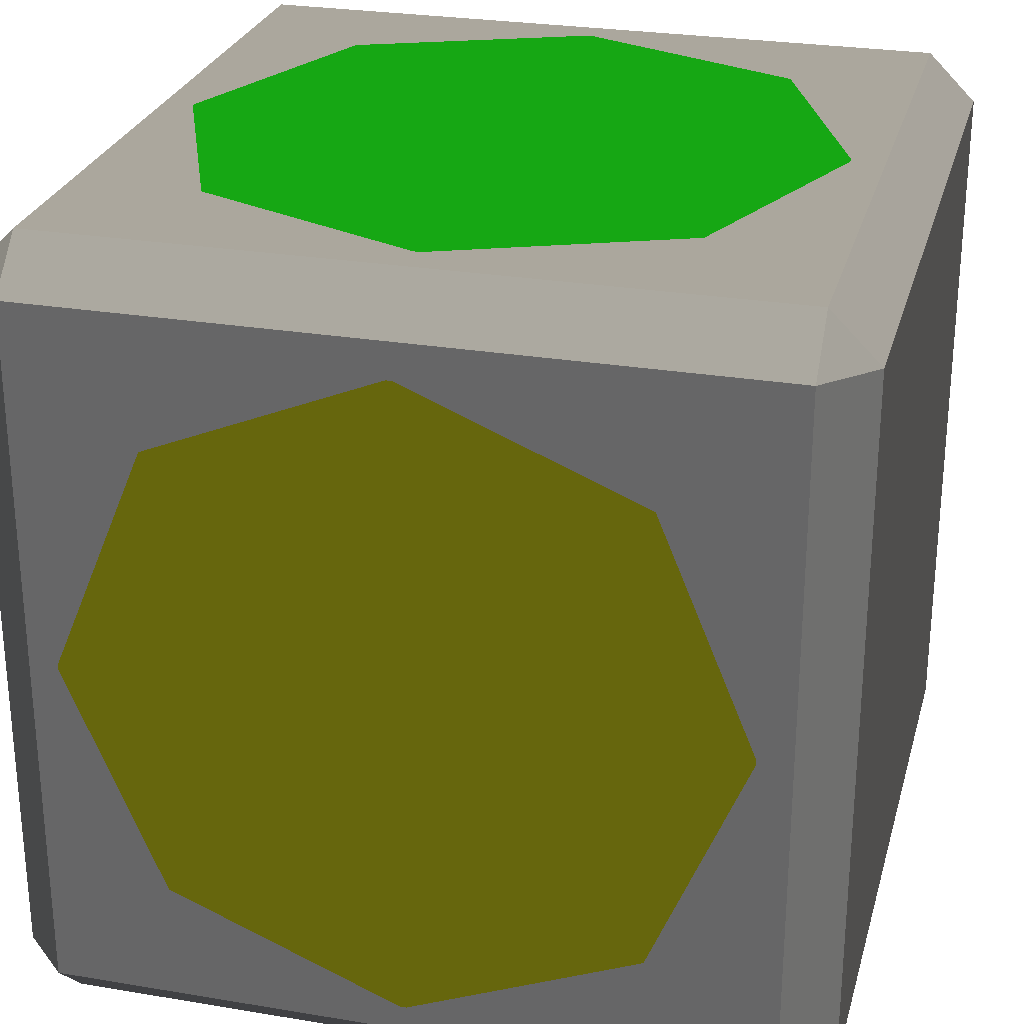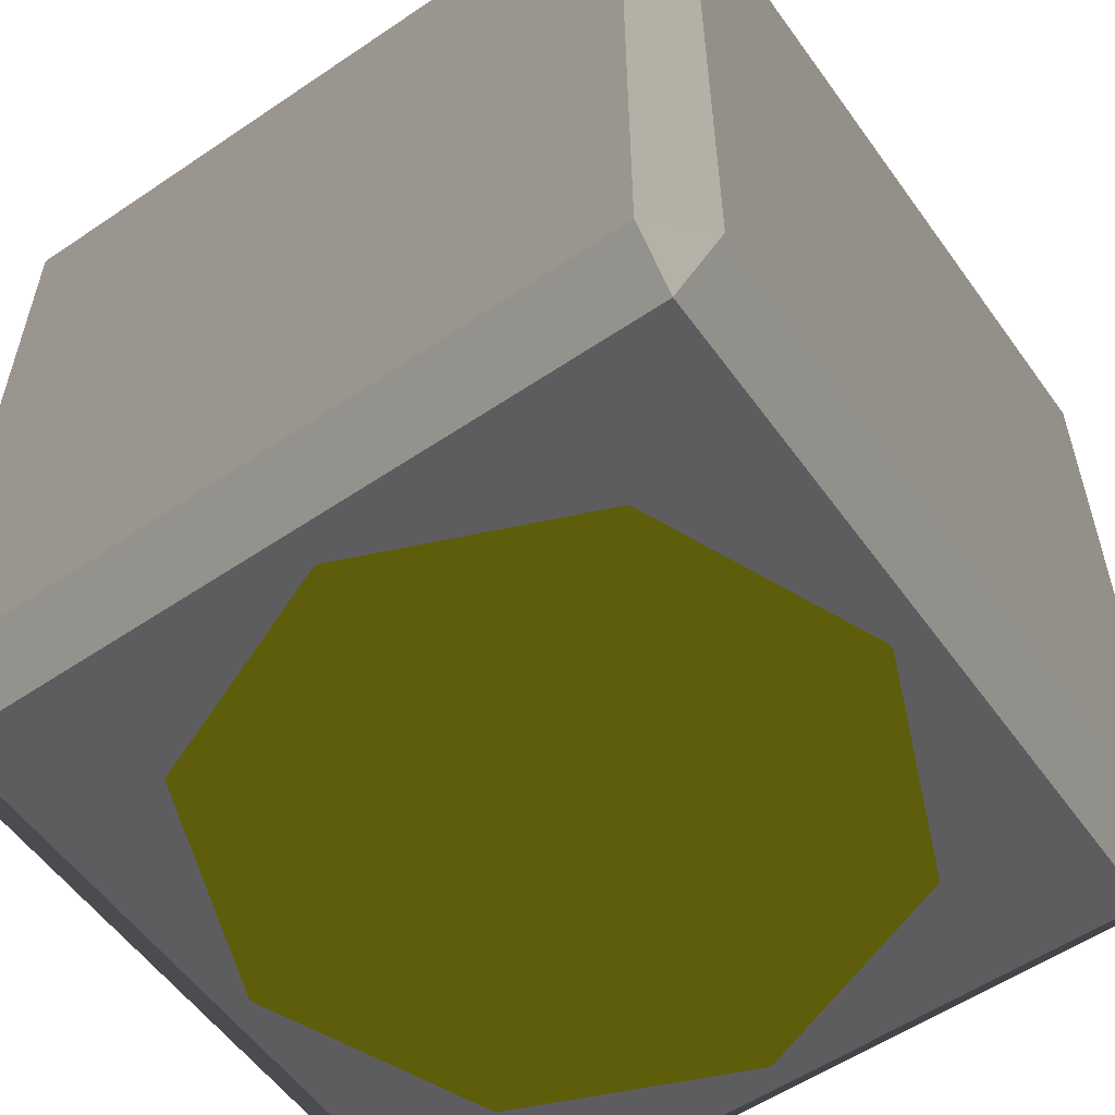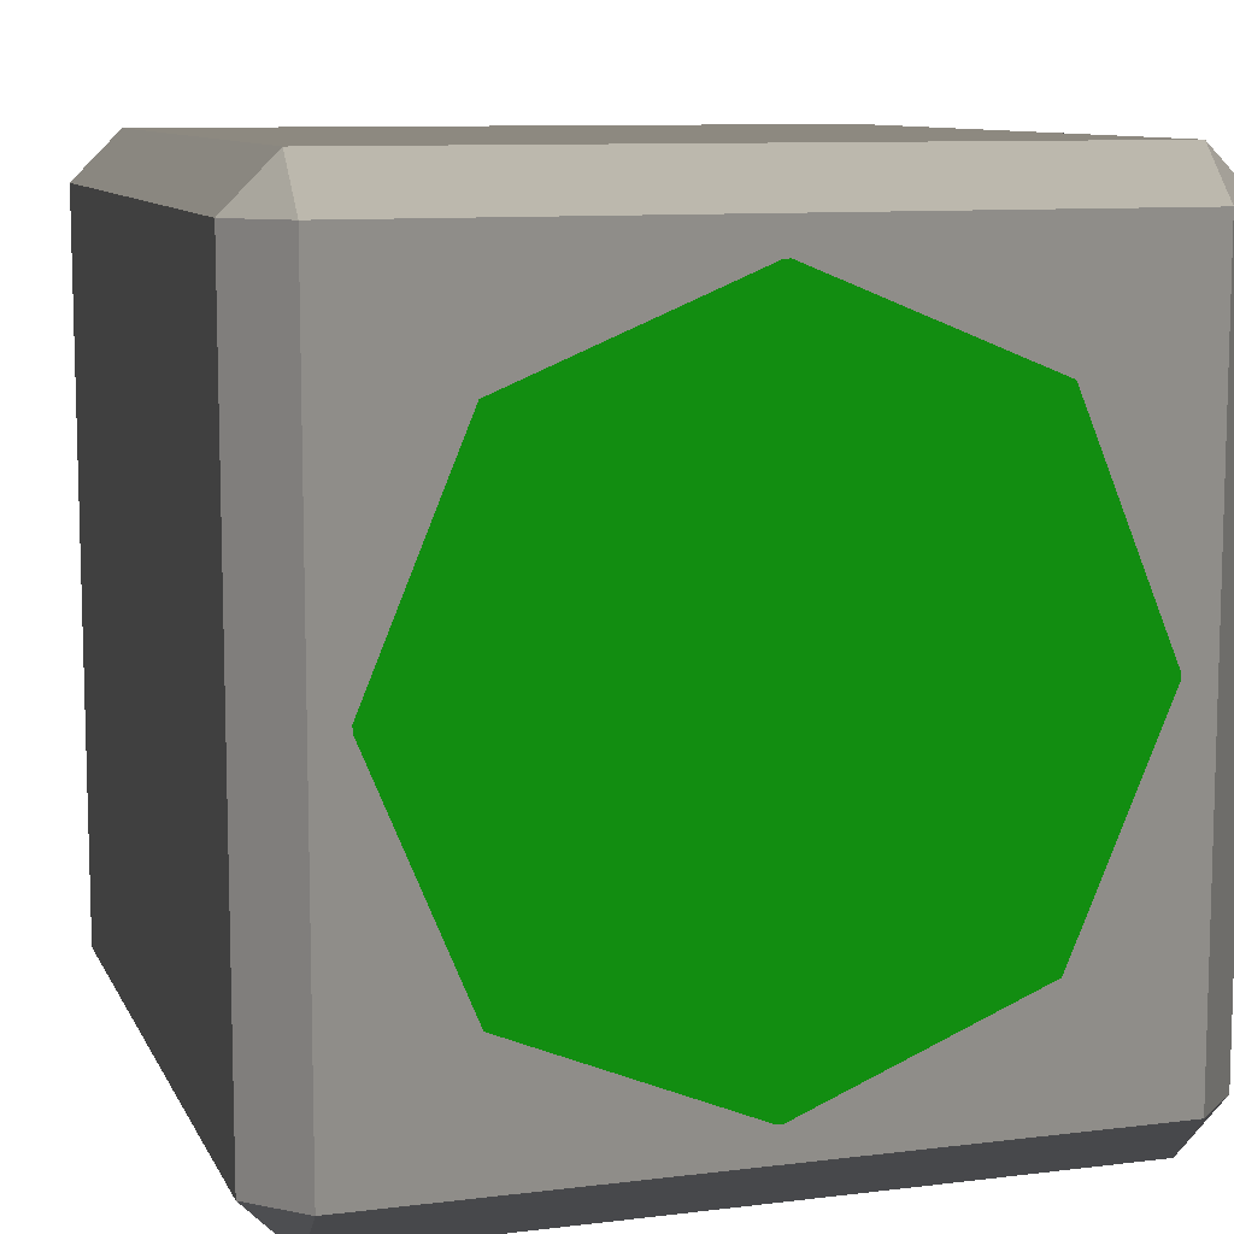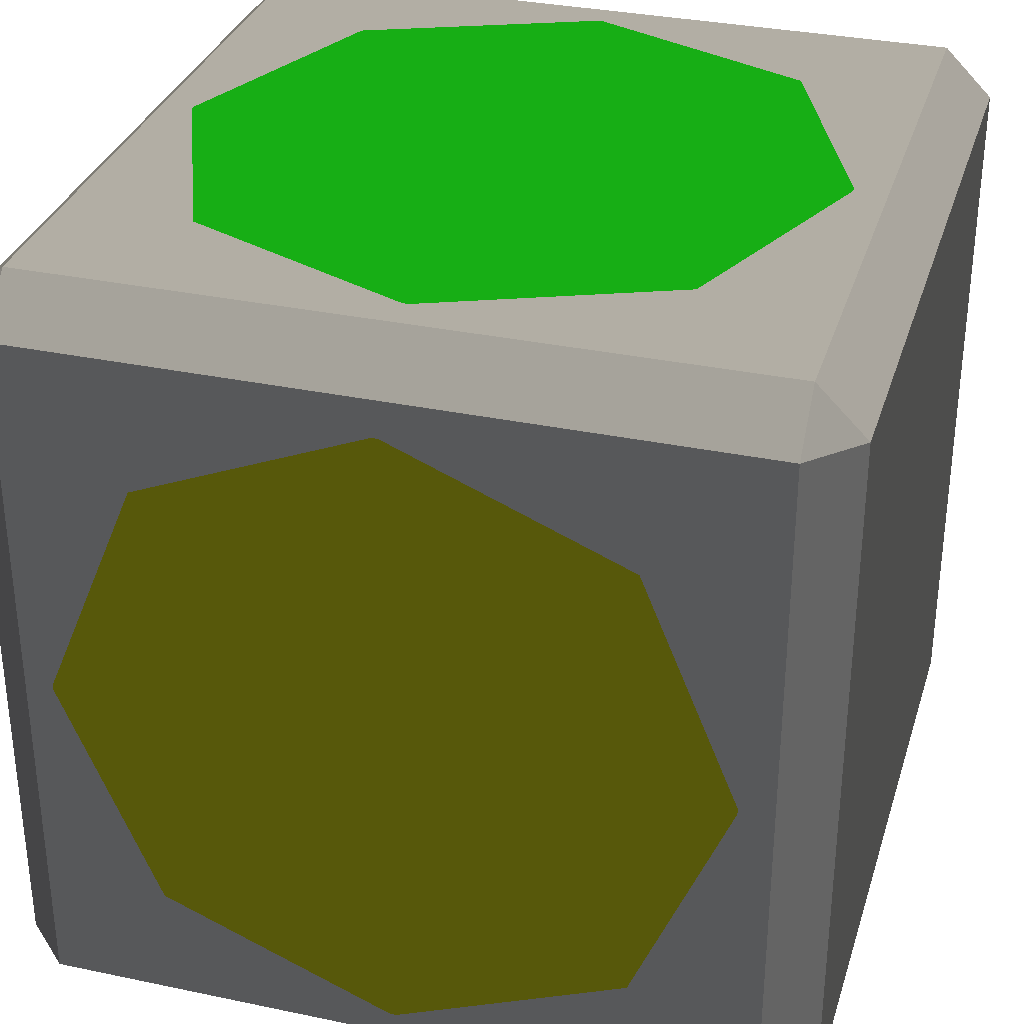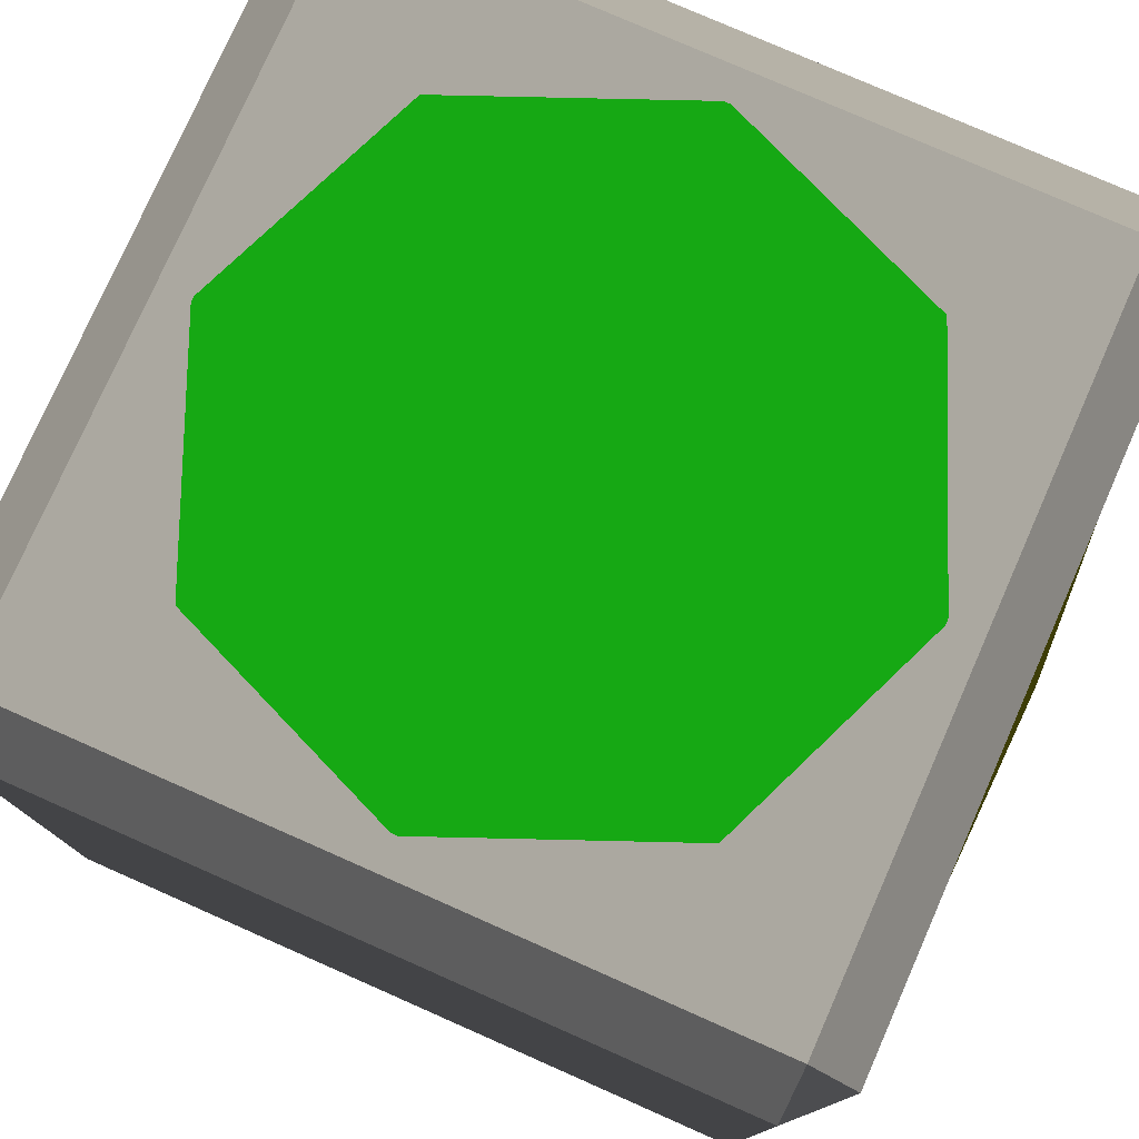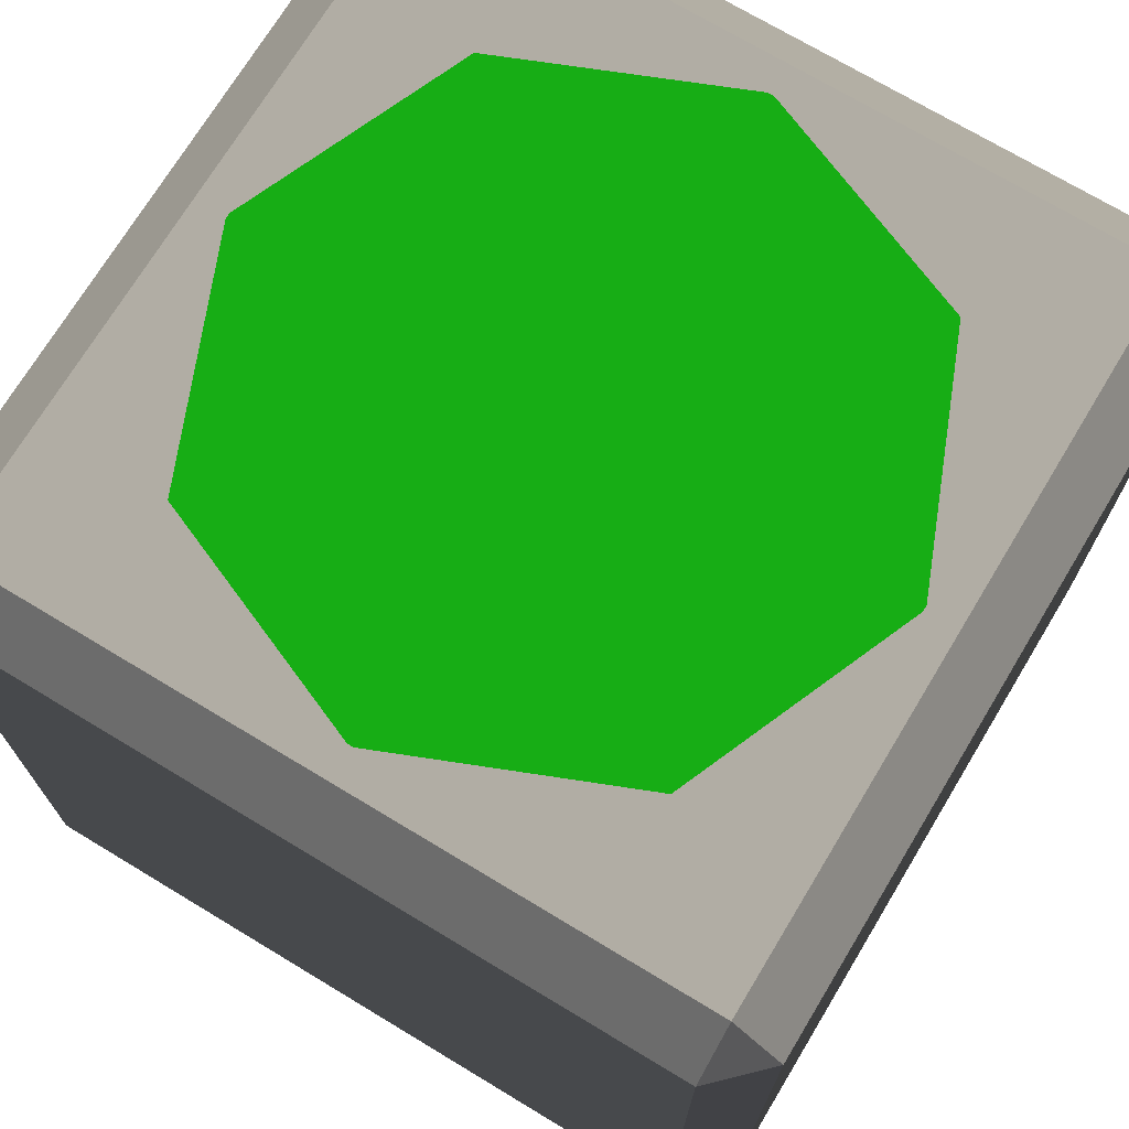
<metadata>
{"format":"obj","ext":"obj","renderer":"f3d","projection":"perspective","resolution":1024,"background":"white","views":[{"elev":26.9,"azim":14.6,"up":"+Z"},{"elev":-56.3,"azim":-144.7,"up":"+Y"},{"elev":9.8,"azim":-17.6,"up":"+Y"},{"elev":32.6,"azim":16.3,"up":"+Z"},{"elev":77.8,"azim":-66.2,"up":"+Z"},{"elev":71.8,"azim":121.1,"up":"+Z"}]}
</metadata>
<code>
o Cube
v 0.44 0.44 -0.5 0.8 0.8 0.8
v 0.44 0.5 -0.44 0.8 0.8 0.8
v 0.5 0.44 -0.44 0.8 0.8 0.8
v 0.44 -0.5 -0.44 0.8 0.8 0.8
v 0.44 -0.44 -0.5 0.8 0.8 0.8
v 0.5 -0.44 -0.44 0.8 0.8 0.8
v 0.5 0.44 0.44 0.8 0.8 0.8
v 0.44 0.5 0.44 0.8 0.8 0.8
v 0.44 0.44 0.5 0.8 0.8 0.8
v 0.5 -0.44 0.44 0.8 0.8 0.8
v 0.44 -0.44 0.5 0.8 0.8 0.8
v 0.44 -0.5 0.44 0.8 0.8 0.8
v -0.44 0.44 -0.5 0.8 0.8 0.8
v -0.5 0.44 -0.44 0.8 0.8 0.8
v -0.44 0.5 -0.44 0.8 0.8 0.8
v -0.5 -0.44 -0.44 0.8 0.8 0.8
v -0.44 -0.44 -0.5 0.8 0.8 0.8
v -0.44 -0.5 -0.44 0.8 0.8 0.8
v -0.5 0.44 0.44 0.8 0.8 0.8
v -0.44 0.44 0.5 0.8 0.8 0.8
v -0.44 0.5 0.44 0.8 0.8 0.8
v -0.44 -0.5 0.44 0.8 0.8 0.8
v -0.44 -0.44 0.5 0.8 0.8 0.8
v -0.5 -0.44 0.44 0.8 0.8 0.8
f 4 22 18
f 19 16 24
f 9 23 11
f 15 8 2
f 3 10 6
f 1 2 3
f 4 5 6
f 7 8 9
f 10 11 12
f 13 14 15
f 16 17 18
f 19 20 21
f 22 23 24
f 22 16 18
f 18 5 4
f 6 1 3
f 20 24 23
f 11 7 9
f 17 14 13
f 21 9 8
f 8 3 2
f 12 23 22
f 15 19 21
f 2 13 15
f 4 10 12
f 13 5 17
f 4 12 22
f 19 14 16
f 9 20 23
f 15 21 8
f 3 7 10
f 22 24 16
f 18 17 5
f 6 5 1
f 20 19 24
f 11 10 7
f 17 16 14
f 21 20 9
f 8 7 3
f 12 11 23
f 15 14 19
f 2 1 13
f 4 6 10
f 13 1 5
o Plane.003
v -0.003893 -0.4 0.501 0.1 0.8 0.1
v -0.4 -0.003893 0.501 0.1 0.8 0.1
v -0.284 -0.284 0.501 0.1 0.8 0.1
v 0.4 -0.003893 0.501 0.1 0.8 0.1
v 0.003893 -0.4 0.501 0.1 0.8 0.1
v 0.284 -0.284 0.501 0.1 0.8 0.1
v -0.003893 0.4 0.501 0.1 0.8 0.1
v -0.4 0.003893 0.501 0.1 0.8 0.1
v -0.284 0.284 0.501 0.1 0.8 0.1
v 0.003893 0.4 0.501 0.1 0.8 0.1
v 0.4 0.003893 0.501 0.1 0.8 0.1
v 0.284 0.284 0.501 0.1 0.8 0.1
f 29 36 32
f 32 26 27
f 27 25 29
f 29 30 28
f 28 35 36
f 36 34 31
f 31 33 32
f 32 27 29
f 29 28 36
f 36 31 32
o Plane.001
v 0.4 -0.509 -0.003893 0.8 0.8 0.1
v 0.003893 -0.509 -0.4 0.8 0.8 0.1
v 0.284 -0.509 -0.284 0.8 0.8 0.1
v 0.003893 -0.509 0.4 0.8 0.8 0.1
v 0.4 -0.509 0.003893 0.8 0.8 0.1
v 0.284 -0.509 0.284 0.8 0.8 0.1
v -0.4 -0.509 -0.003893 0.8 0.8 0.1
v -0.003893 -0.509 -0.4 0.8 0.8 0.1
v -0.284 -0.509 -0.284 0.8 0.8 0.1
v -0.4 -0.509 0.003893 0.8 0.8 0.1
v -0.003893 -0.509 0.4 0.8 0.8 0.1
v -0.284 -0.509 0.284 0.8 0.8 0.1
f 41 48 44
f 44 38 39
f 39 37 41
f 41 42 40
f 40 47 48
f 48 46 43
f 43 45 44
f 44 39 41
f 41 40 48
f 48 43 44

</code>
